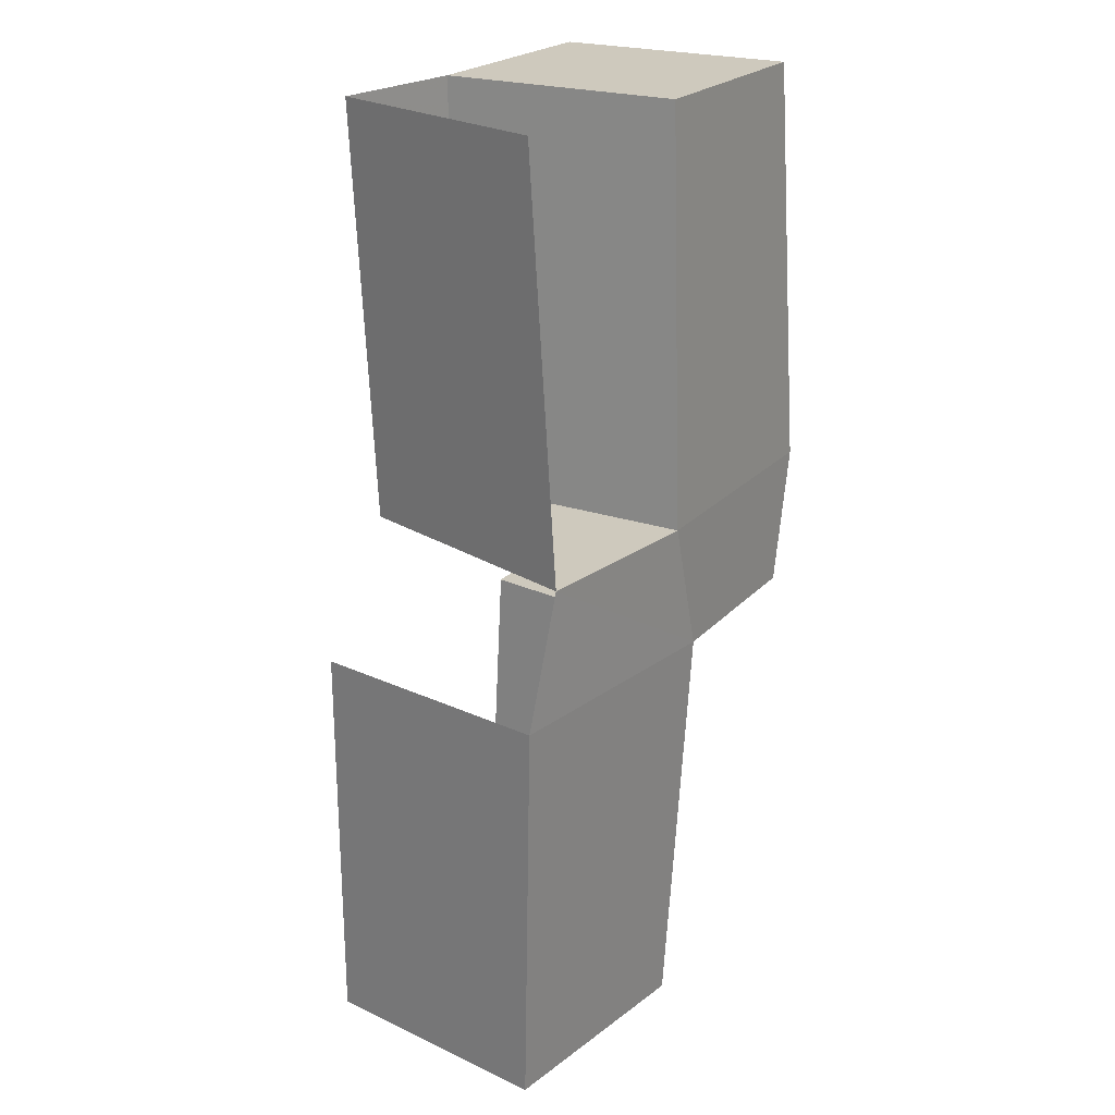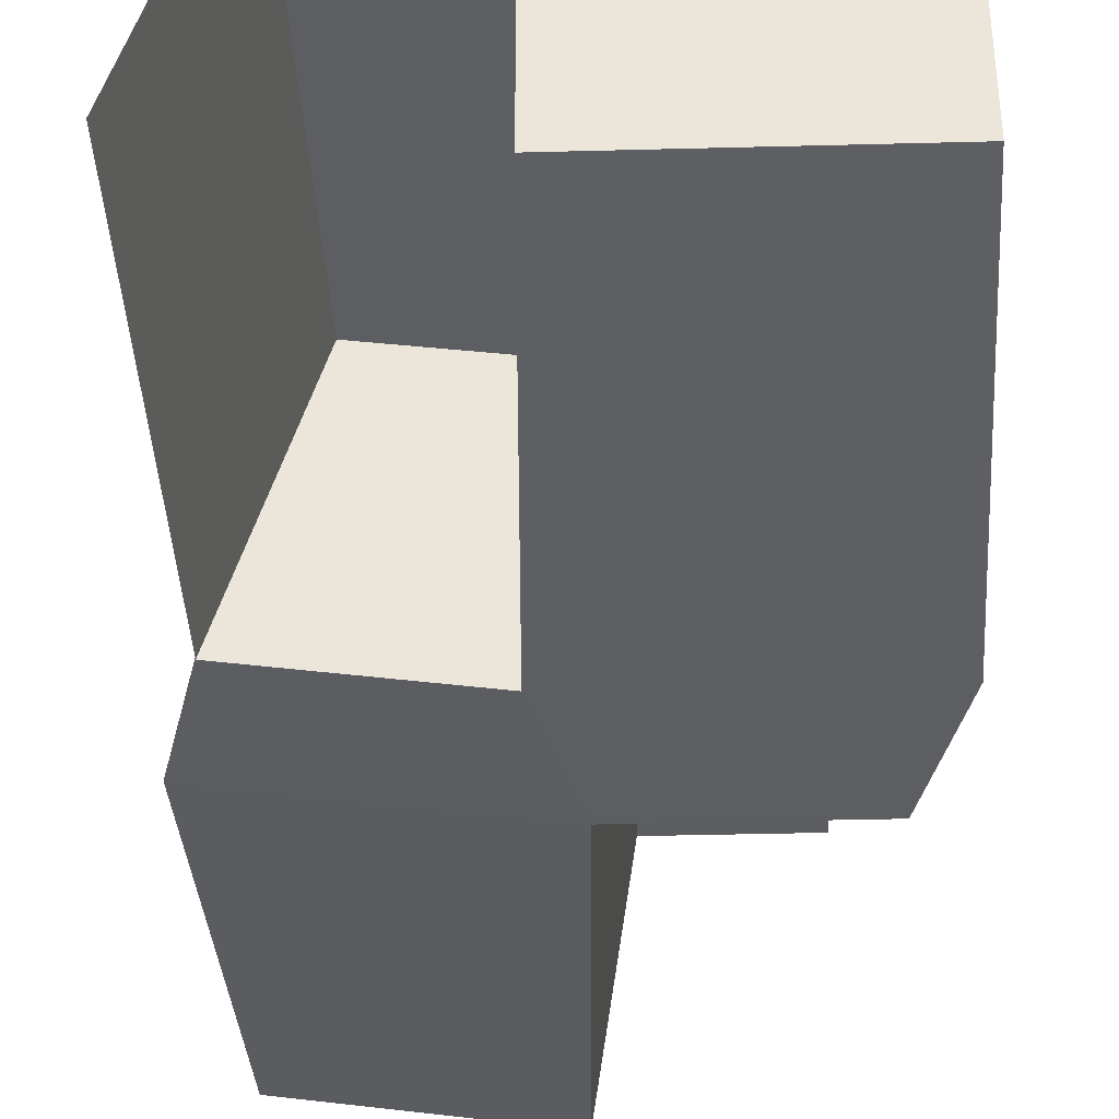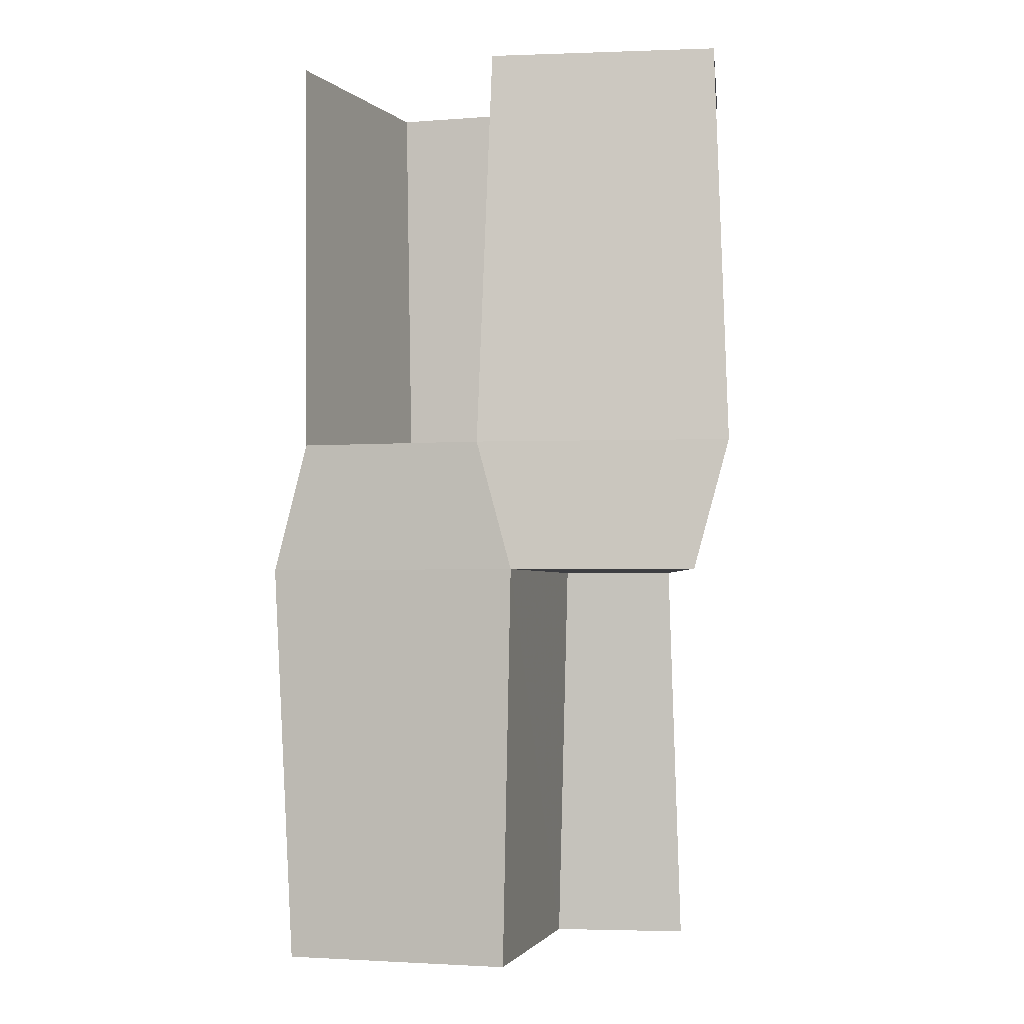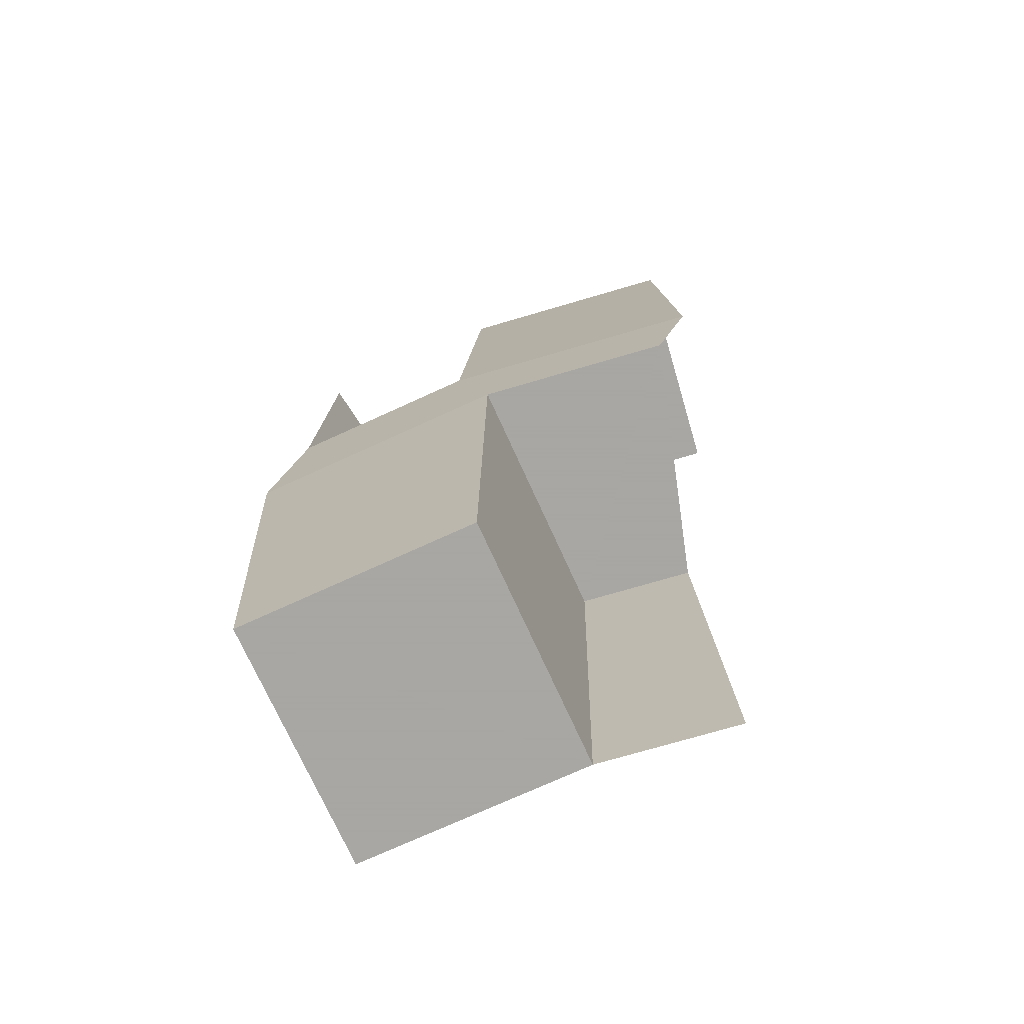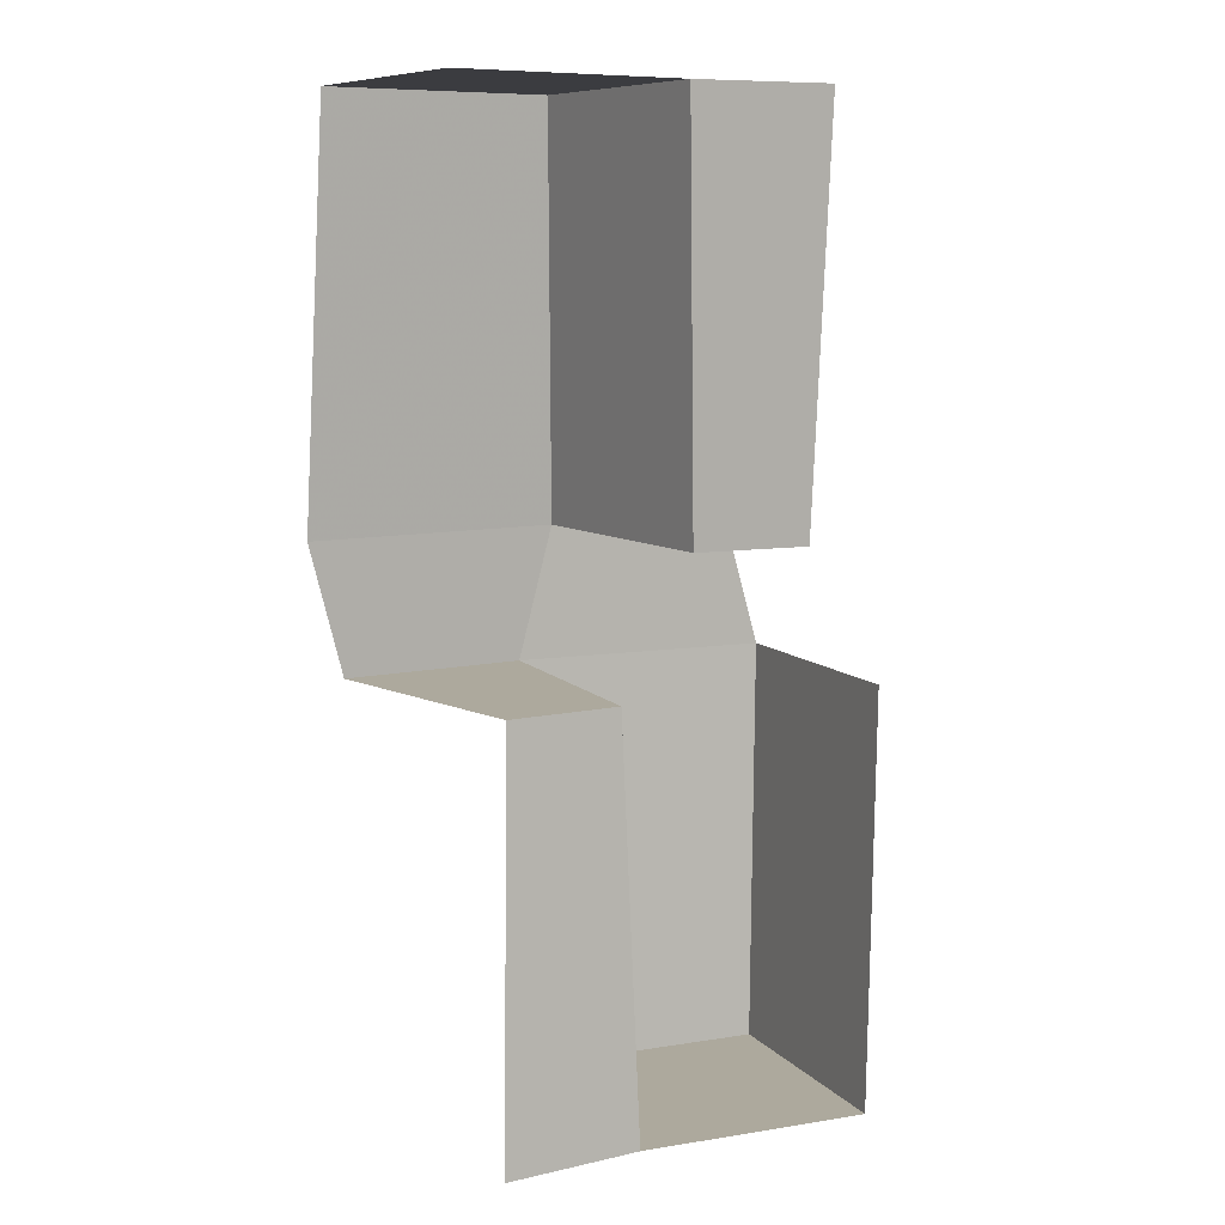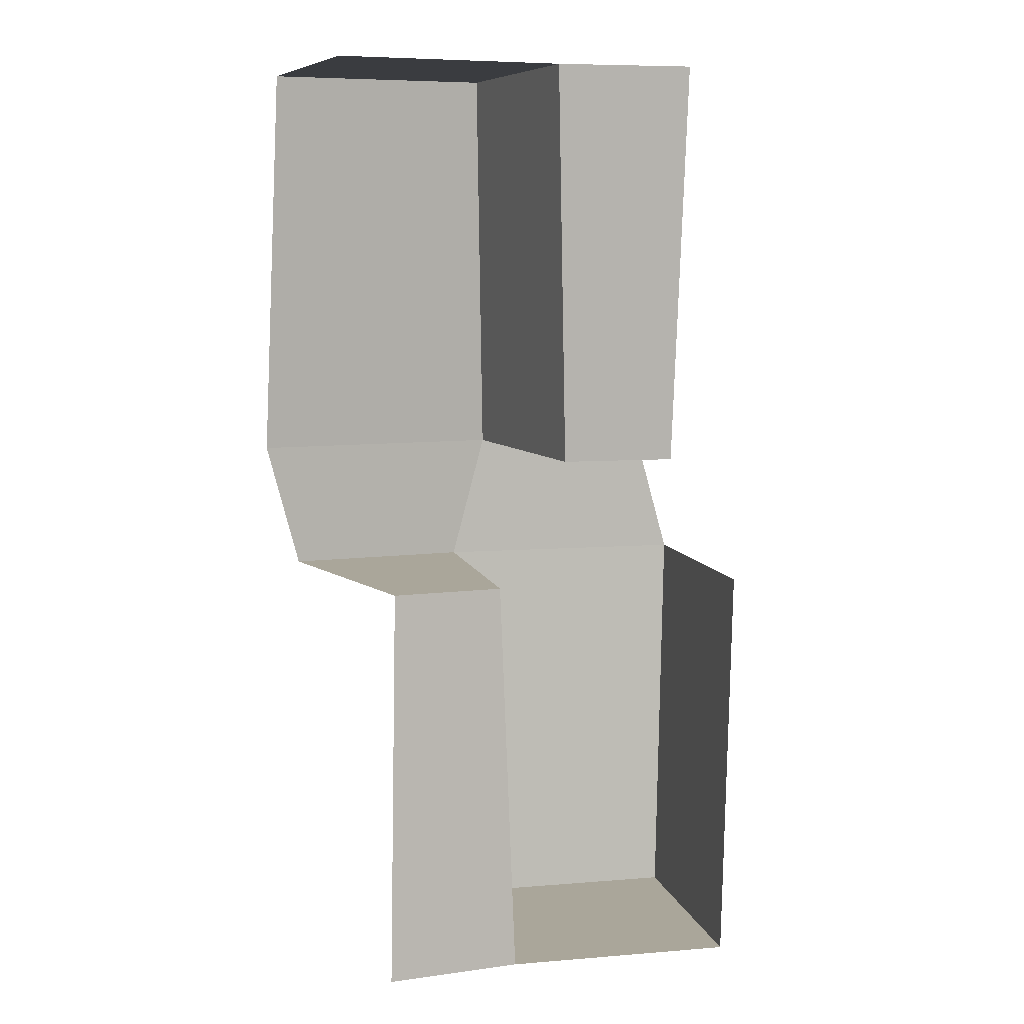
<metadata>
{"format":"obj","ext":"obj","renderer":"f3d","projection":"perspective","resolution":1024,"background":"white","views":[{"elev":22.7,"azim":-59.6,"up":"+Z"},{"elev":-38.1,"azim":1.9,"up":"+Y"},{"elev":-2.8,"azim":6.9,"up":"+Z"},{"elev":-74.4,"azim":16.3,"up":"+Z"},{"elev":8.9,"azim":148.6,"up":"+Z"},{"elev":7.8,"azim":158.9,"up":"+Z"}]}
</metadata>
<code>
v -0.055 -1.246 -0.0625
v 0.055 -1.246 -0.0625
v 0.08895 -1.482 -0.0625
v -0.08895 -1.482 -0.0625
v -0.055 -1.246 -0.0625
v -0.0661 -1.232 -0.45
v 0.0661 -1.232 -0.45
v 0.055 -1.246 -0.0625
v -0.11 -1.229 0.45
v -0.1228 -1.241 0.0625
v -0.1228 -1.479 0.0625
v -0.11 -1.461 0.45
v -0.1228 -1.241 0.0625
v -0.11 -1.229 0.45
v -0.2407 -1.21 0.45
v -0.2317 -1.225 0.0625
v -0.2317 -1.225 0.0625
v -0.2407 -1.21 0.45
v -0.306 -1.433 0.45
v -0.2989 -1.454 0.0625
v -0.08895 -1.482 -0.0625
v -0.1228 -1.479 0.0625
v -0.2989 -1.454 0.0625
v -0.3321 -1.447 -0.0625
v 0.1228 -1.479 0.0625
v 0.11 -1.461 0.45
v -0.11 -1.461 0.45
v -0.1228 -1.479 0.0625
v -0.1228 -1.479 0.0625
v -0.08895 -1.482 -0.0625
v 0.08895 -1.482 -0.0625
v 0.1228 -1.479 0.0625
v -0.0661 -1.232 -0.45
v -0.055 -1.246 -0.0625
v -0.08895 -1.482 -0.0625
v -0.09905 -1.462 -0.45
v -0.3167 -1.43 -0.45
v -0.2838 -1.201 -0.45
v -0.0661 -1.232 -0.45
v -0.09905 -1.462 -0.45
v -0.3167 -1.43 -0.45
v -0.3321 -1.447 -0.0625
v -0.2982 -1.211 -0.0625
v -0.2838 -1.201 -0.45
v -0.09905 -1.462 -0.45
v -0.08895 -1.482 -0.0625
v -0.3321 -1.447 -0.0625
v -0.3167 -1.43 -0.45
v -0.1228 -1.241 0.0625
v -0.2317 -1.225 0.0625
v -0.2989 -1.454 0.0625
v -0.1228 -1.479 0.0625
v 0.11 -1.461 0.45
v 0.11 -1.229 0.45
v -0.11 -1.229 0.45
v -0.11 -1.461 0.45
g mesh7298384
f 1 2 3
f 3 4 1
f 5 6 7
f 7 8 5
f 9 10 11
f 11 12 9
f 13 14 15
f 15 16 13
f 17 18 19
f 19 20 17
f 21 22 23
f 23 24 21
f 25 26 27
f 27 28 25
f 29 30 31
f 31 32 29
f 33 34 35
f 35 36 33
g mesh7298385
f 37 38 39
f 39 40 37
f 41 42 43
f 43 44 41
f 45 46 47
f 47 48 45
f 49 50 51
f 51 52 49
g mesh7298387
f 53 54 55
f 55 56 53

</code>
